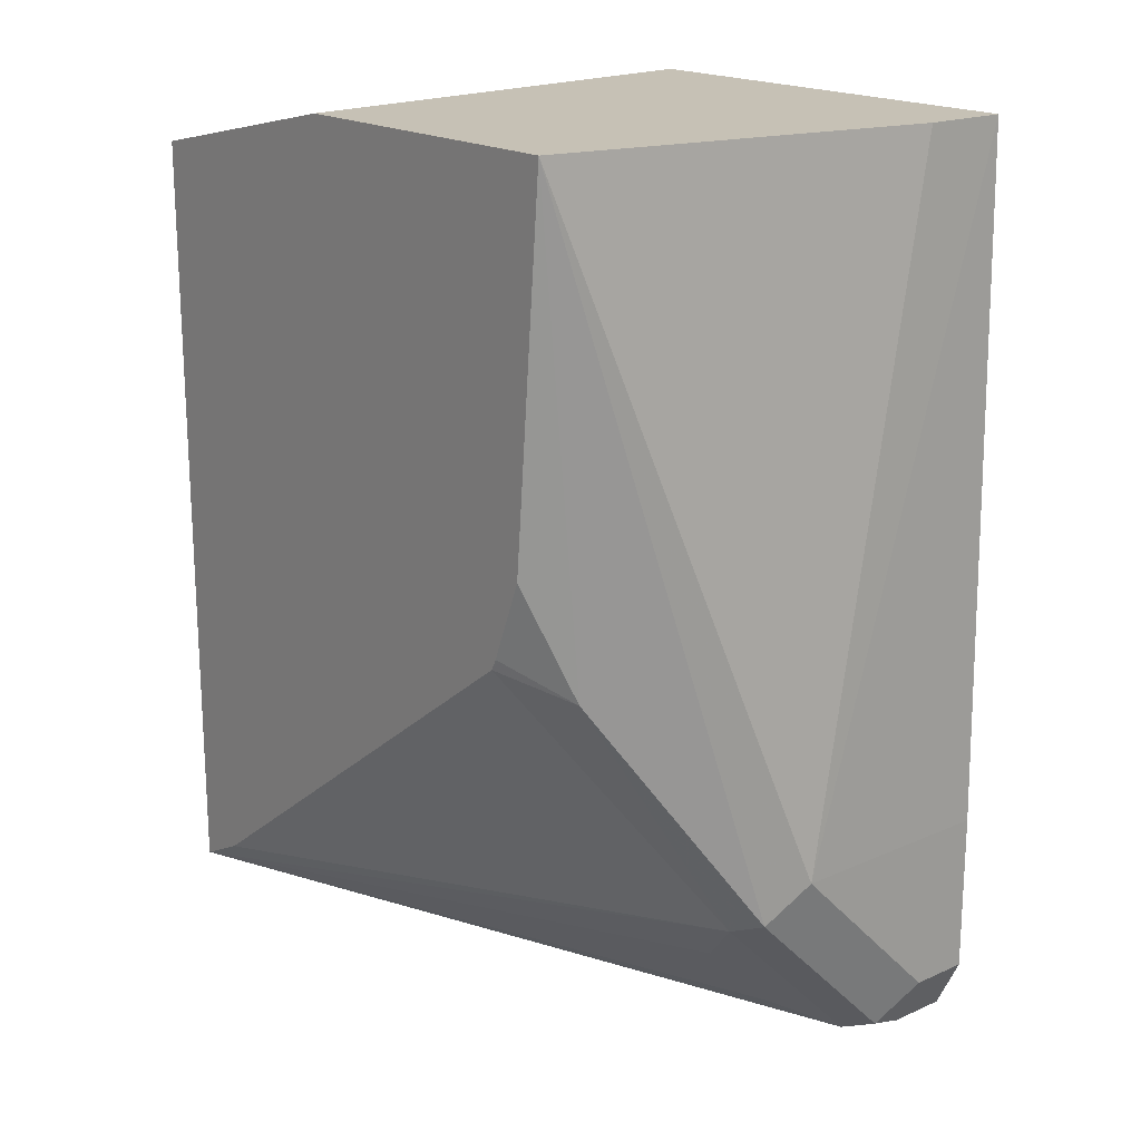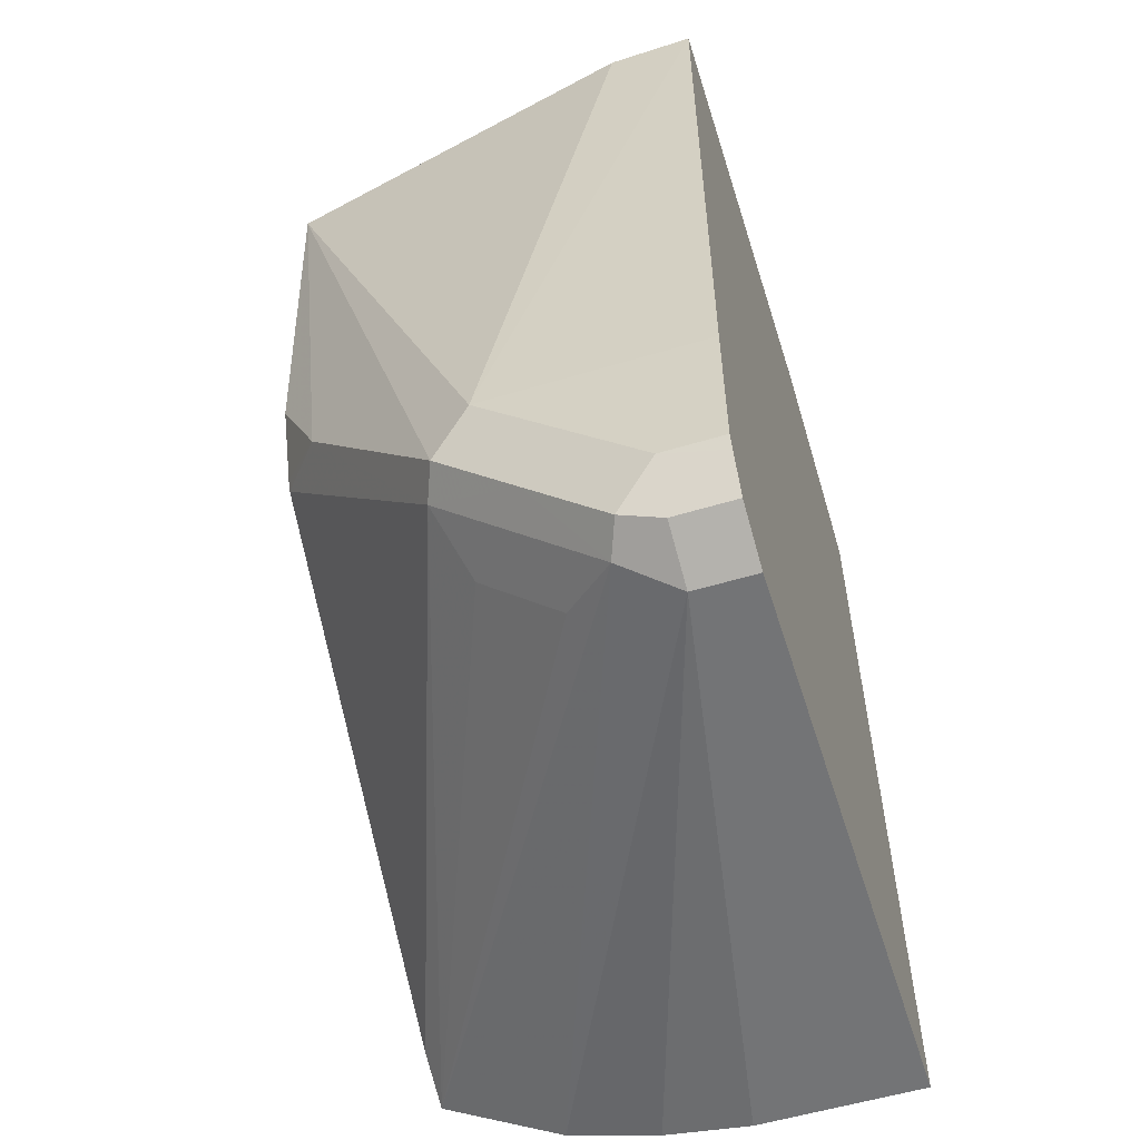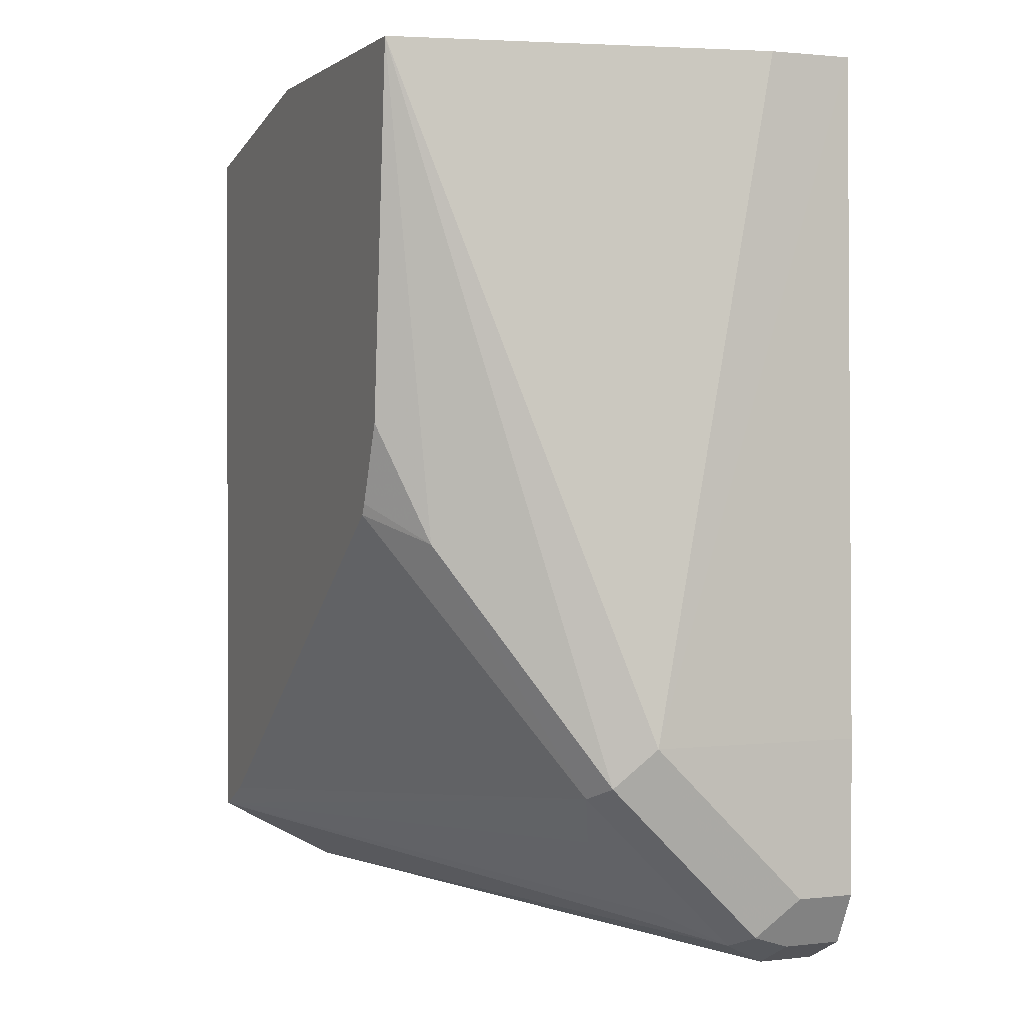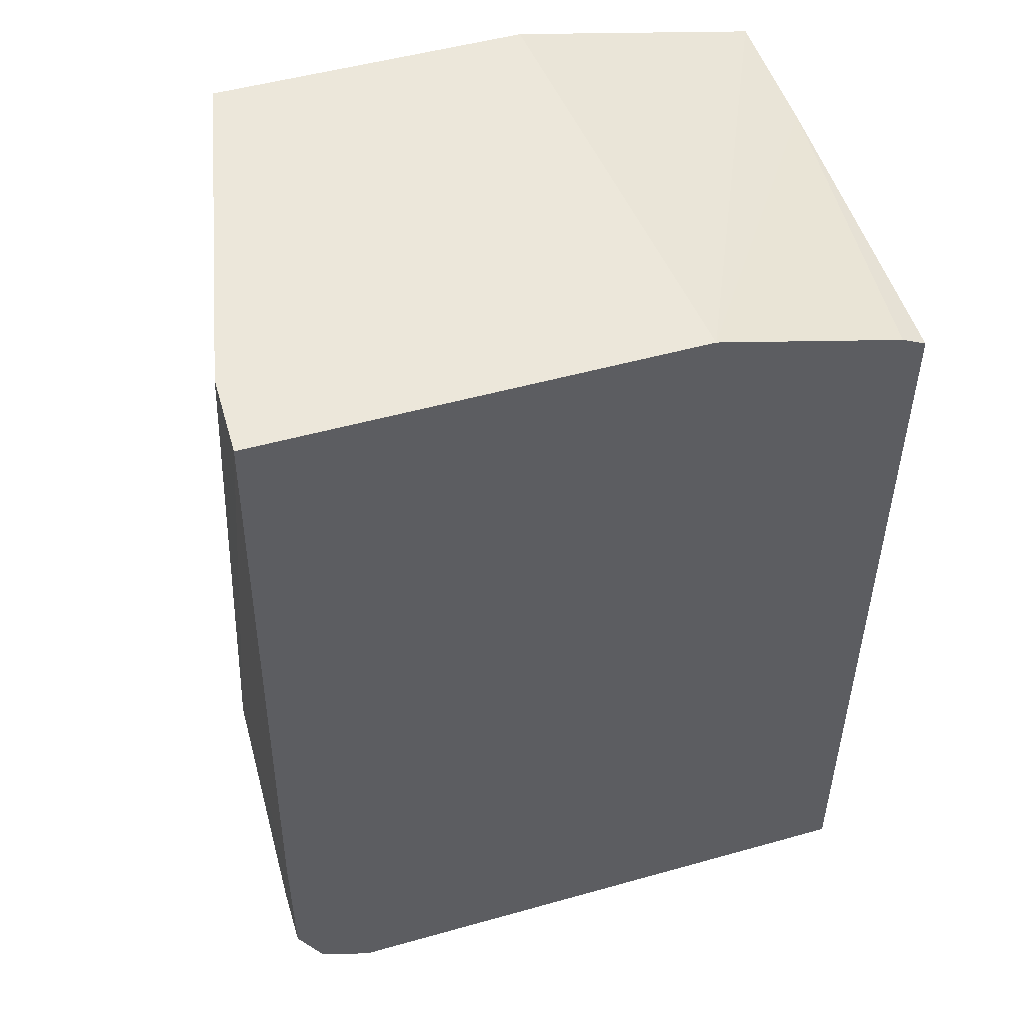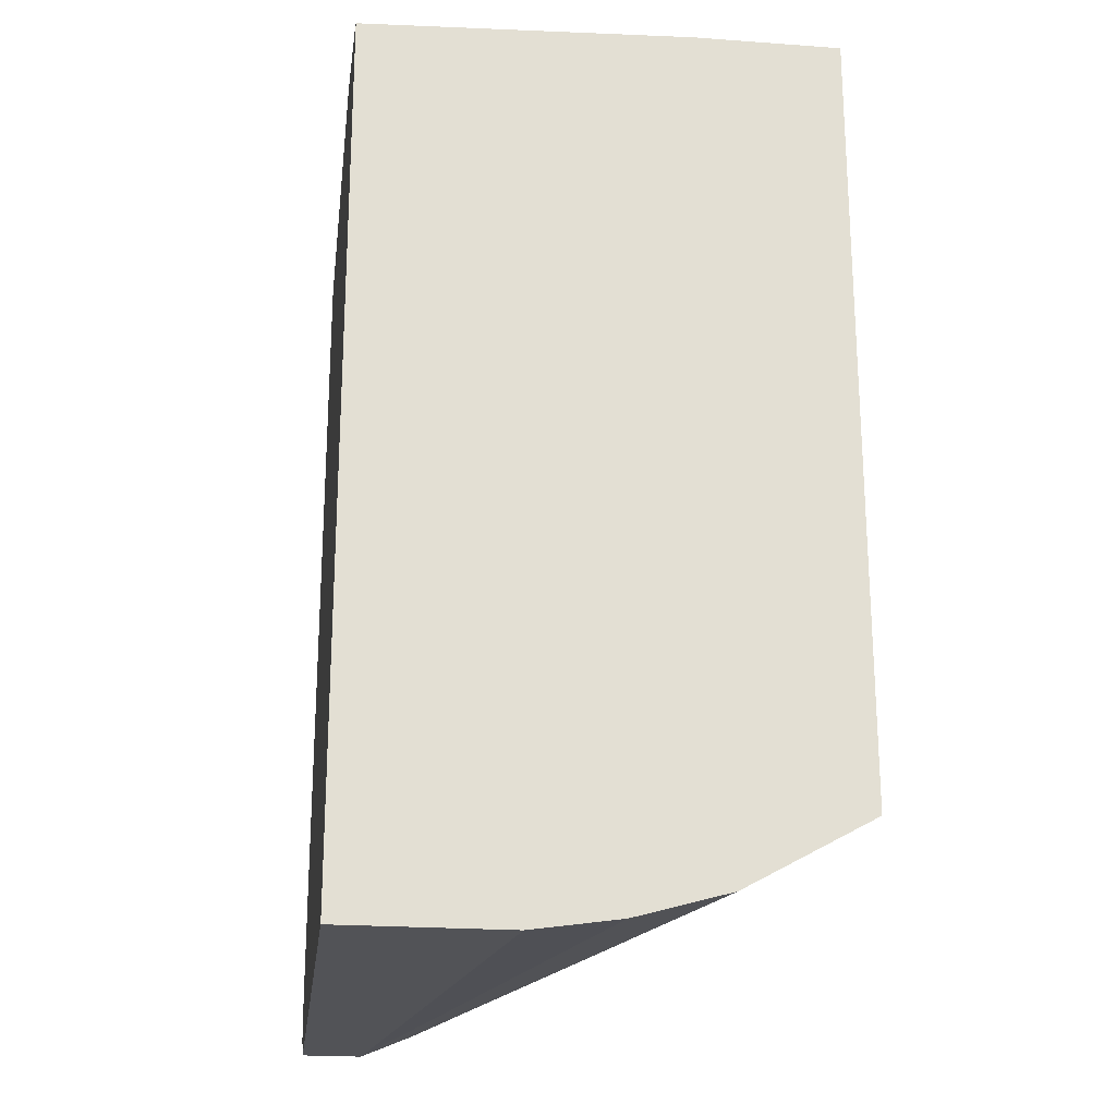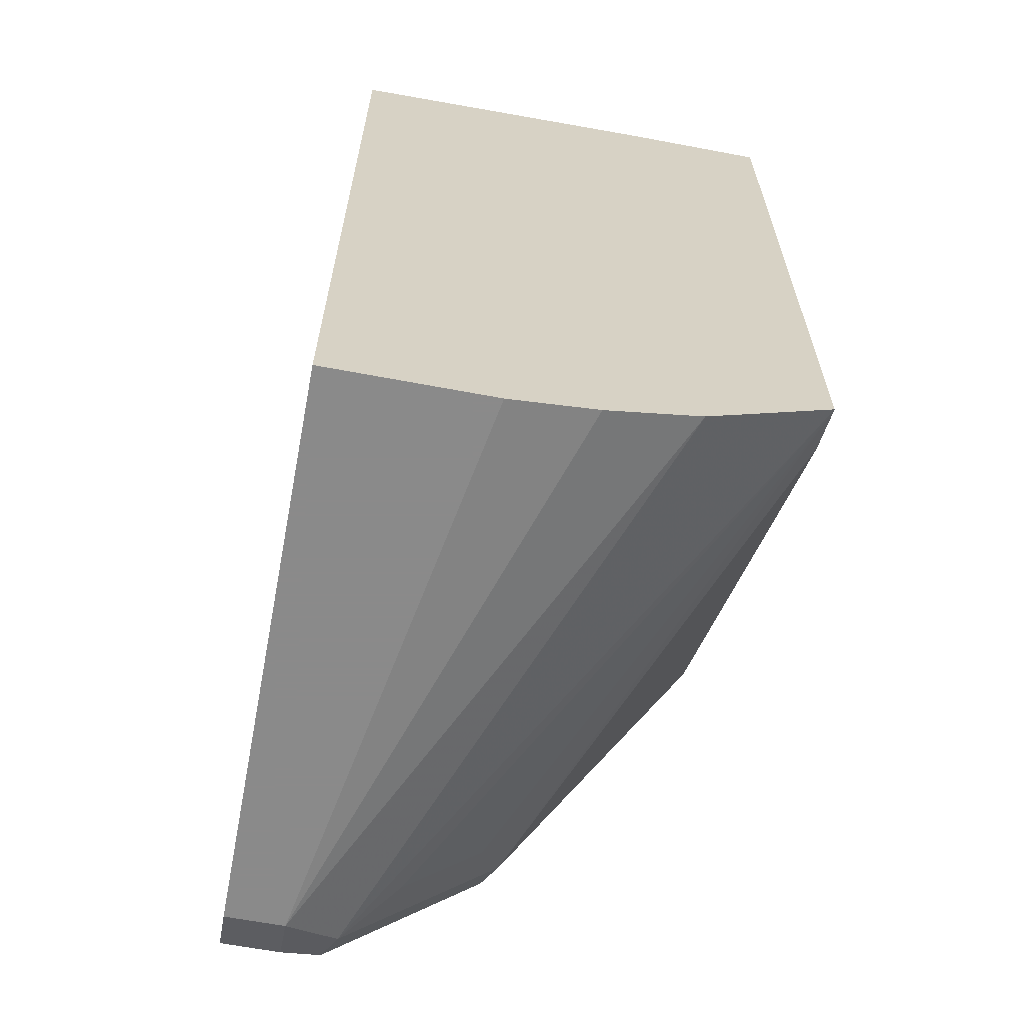
<metadata>
{"format":"obj","ext":"obj","renderer":"f3d","projection":"perspective","resolution":1024,"background":"white","views":[{"elev":18.7,"azim":49.9,"up":"+Y"},{"elev":-56.1,"azim":107.5,"up":"+Y"},{"elev":1.1,"azim":67.0,"up":"+Y"},{"elev":50.4,"azim":162.9,"up":"+Y"},{"elev":-22.3,"azim":-97.2,"up":"+Y"},{"elev":-63.6,"azim":-100.8,"up":"+Y"}]}
</metadata>
<code>
v 0.313 -0.3325 -0.4842
v 0.313 -0.3325 -0.4303
v 0.313 -0.3717 -0.4842
v 0.3102 -0.1629 -0.4842
v 0.3081 -0.3423 -0.4206
v 0.3081 -0.3619 -0.4401
v 0.3081 -0.3814 -0.4597
v 0.313 -0.3717 -0.4695
v 0.3098 -0.1629 -0.463
v 0.2902 -0.1629 -0.3692
v 0.3114 -0.3749 -0.4842
v 0.2027 -0.1629 -0.4842
v 0.2999 -0.3456 -0.4173
v 0.2885 -0.2836 -0.3815
v 0.2999 -0.3847 -0.4564
v 0.3065 -0.3847 -0.4695
v 0.212 -0.1629 -0.3692
v 0.2824 -0.2543 -0.3692
v 0.3065 -0.3847 -0.4842
v 0.1565 -0.1761 -0.4842
v 0.1504 -0.1761 -0.4047
v 0.1504 -0.1761 -0.3692
v 0.163 -0.3586 -0.3692
v 0.1504 -0.3649 -0.3692
v 0.2869 -0.3586 -0.4238
v 0.2869 -0.3782 -0.4434
v 0.2733 -0.2767 -0.3692
v 0.2747 -0.2739 -0.3692
v 0.1504 -0.3819 -0.4001
v 0.2934 -0.3912 -0.4695
v 0.2934 -0.3912 -0.4842
v 0.1504 -0.1791 -0.4842
v 0.1504 -0.3882 -0.4228
v 0.1504 -0.3912 -0.4439
v 0.1504 -0.3912 -0.4842
f 14 28 27
f 14 18 28
f 13 27 23
f 13 14 27
f 13 26 15
f 13 25 26
f 12 20 21
f 13 23 24
f 12 22 17
f 12 21 22
f 11 16 19
f 10 18 14
f 15 26 24
f 13 24 25
f 15 24 29
f 10 28 18
f 15 30 16
f 16 30 31
f 16 31 19
f 20 32 21
f 21 32 35
f 21 35 34
f 21 34 33
f 21 33 29
f 30 35 31
f 21 24 22
f 24 26 25
f 29 33 30
f 30 33 34
f 30 34 35
f 15 29 30
f 10 27 28
f 21 29 24
f 10 24 23
f 10 23 27
f 1 2 8
f 1 8 3
f 1 3 11
f 1 19 31
f 1 31 35
f 1 35 32
f 1 32 20
f 1 20 12
f 1 12 4
f 1 4 2
f 2 5 6
f 2 6 7
f 2 7 8
f 2 4 9
f 1 11 19
f 2 10 5
f 2 9 10
f 10 22 24
f 10 17 22
f 7 15 16
f 7 11 8
f 6 13 15
f 6 15 7
f 7 16 11
f 5 10 14
f 5 13 6
f 4 10 9
f 4 17 10
f 4 12 17
f 5 14 13
f 3 8 11

</code>
